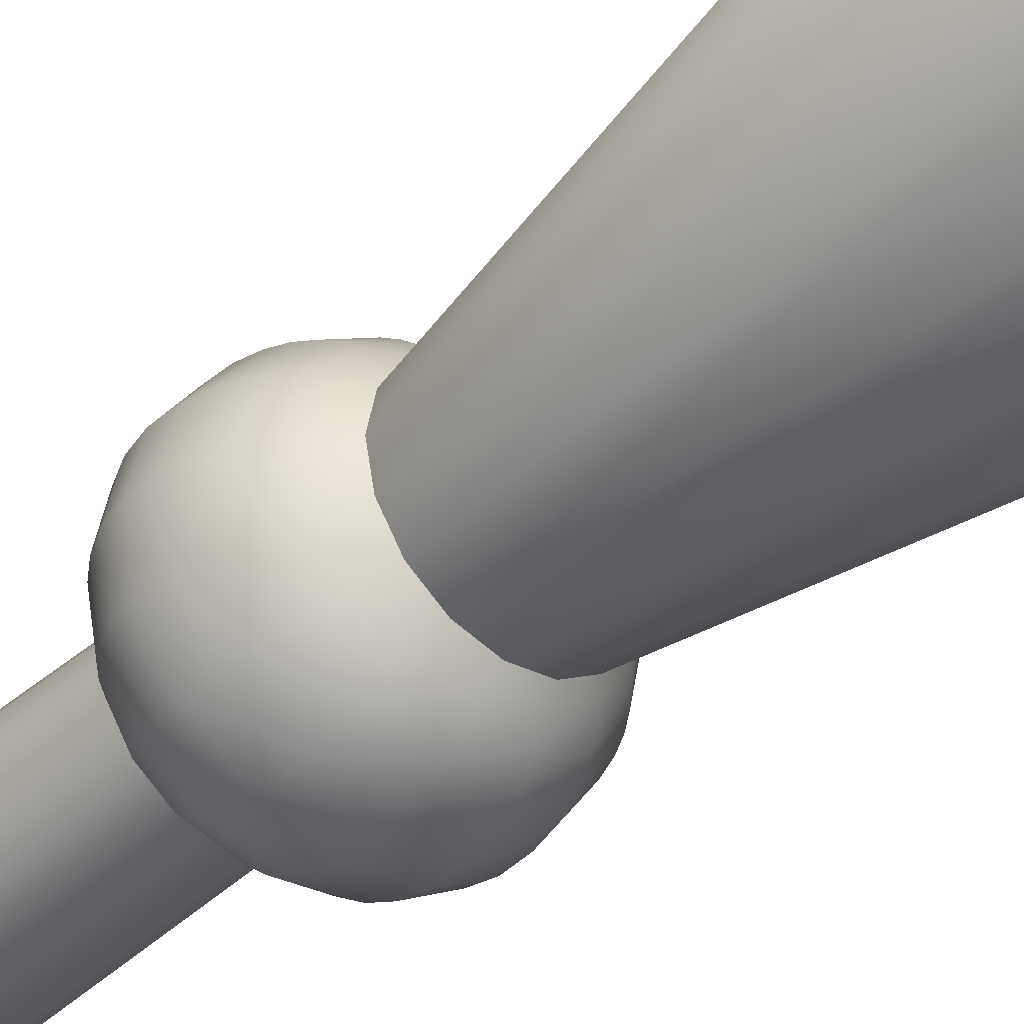
<metadata>
{"format":"obj","ext":"obj","renderer":"f3d","projection":"perspective","resolution":1024,"background":"white","views":[{"elev":-40.9,"azim":-42.3,"up":"+Z"}]}
</metadata>
<code>
v  13.04 173.5 0
v  11.84 123.5 0
v  10.94 123.5 -4.531
v  12.04 173.5 -4.989
v  14.7 121.2 0
v  13.58 121.2 -5.624
v  17.41 118.8 0
v  16.08 118.8 -6.662
v  19.83 116.2 0
v  18.32 116.2 -7.589
v  21.82 113.3 0
v  20.16 113.3 -8.352
v  23.24 110 0
v  21.47 110 -8.894
v  23.94 106.4 0
v  22.11 106.4 -9.16
v  23.77 102.1 0
v  21.96 102.1 -9.097
v  23.09 98.8 0
v  21.34 98.8 -8.838
v  22.14 96.01 0
v  20.46 96.01 -8.474
v  20.96 93.68 0
v  19.37 93.68 -8.022
v  19.6 91.71 0
v  18.11 91.71 -7.499
v  18.09 90.03 0
v  16.72 90.03 -6.924
v  16.5 88.53 0
v  15.24 88.53 -6.314
v  14.86 87.12 0
v  13.73 87.12 -5.686
v  29.01 2.352 -0
v  26.8 2.352 -11.1
v  28.43 1.477 -0
v  26.26 1.477 -10.88
v  26.53 0.7759 -0
v  24.51 0.7759 -10.15
v  23.54 0.2188 -0
v  21.75 0.2188 -9.007
v  19.66 -0.2228 -0
v  18.17 -0.2228 -7.524
v  15.13 -0.5778 -0
v  13.98 -0.5778 -5.789
v  10.15 -0.8752 -0
v  9.38 -0.8752 -3.885
v  0 -1.144 -0
v  8.373 123.5 -8.373
v  9.218 173.5 -9.218
v  10.39 121.2 -10.39
v  12.31 118.8 -12.31
v  14.02 116.2 -14.02
v  15.43 113.3 -15.43
v  16.43 110 -16.43
v  16.93 106.4 -16.93
v  16.81 102.1 -16.81
v  16.33 98.8 -16.33
v  15.66 96.01 -15.66
v  14.82 93.68 -14.82
v  13.86 91.71 -13.86
v  12.79 90.03 -12.79
v  11.67 88.53 -11.67
v  10.51 87.12 -10.51
v  20.51 2.352 -20.51
v  20.1 1.477 -20.1
v  18.76 0.7759 -18.76
v  16.64 0.2188 -16.64
v  13.9 -0.2228 -13.9
v  10.7 -0.5778 -10.7
v  7.179 -0.8752 -7.179
v  4.531 123.5 -10.94
v  4.989 173.5 -12.04
v  5.624 121.2 -13.58
v  6.662 118.8 -16.08
v  7.589 116.2 -18.32
v  8.352 113.3 -20.16
v  8.894 110 -21.47
v  9.16 106.4 -22.11
v  9.097 102.1 -21.96
v  8.838 98.8 -21.34
v  8.474 96.01 -20.46
v  8.022 93.68 -19.37
v  7.499 91.71 -18.11
v  6.924 90.03 -16.72
v  6.314 88.53 -15.24
v  5.686 87.12 -13.73
v  11.1 2.352 -26.8
v  10.88 1.477 -26.26
v  10.15 0.7759 -24.51
v  9.007 0.2188 -21.75
v  7.524 -0.2228 -18.17
v  5.789 -0.5778 -13.98
v  3.885 -0.8752 -9.38
v  0 123.5 -11.84
v  0 173.5 -13.04
v  0 121.2 -14.7
v  0 118.8 -17.41
v  0 116.2 -19.83
v  0 113.3 -21.82
v  0 110 -23.24
v  0 106.4 -23.94
v  0 102.1 -23.77
v  0 98.8 -23.09
v  0 96.01 -22.14
v  0 93.68 -20.96
v  0 91.71 -19.6
v  0 90.03 -18.09
v  0 88.53 -16.5
v  0 87.12 -14.86
v  -0 2.352 -29.01
v  -0 1.477 -28.43
v  -0 0.7759 -26.53
v  -0 0.2188 -23.54
v  -0 -0.2228 -19.66
v  -0 -0.5778 -15.13
v  -0 -0.8752 -10.15
v  -4.531 123.5 -10.94
v  -4.989 173.5 -12.04
v  -5.624 121.2 -13.58
v  -6.662 118.8 -16.08
v  -7.589 116.2 -18.32
v  -8.352 113.3 -20.16
v  -8.894 110 -21.47
v  -9.16 106.4 -22.11
v  -9.097 102.1 -21.96
v  -8.838 98.8 -21.34
v  -8.474 96.01 -20.46
v  -8.022 93.68 -19.37
v  -7.499 91.71 -18.11
v  -6.924 90.03 -16.72
v  -6.314 88.53 -15.24
v  -5.686 87.12 -13.73
v  -11.1 2.352 -26.8
v  -10.88 1.477 -26.26
v  -10.15 0.7759 -24.51
v  -9.007 0.2188 -21.75
v  -7.524 -0.2228 -18.17
v  -5.789 -0.5778 -13.98
v  -3.885 -0.8752 -9.38
v  -8.373 123.5 -8.373
v  -9.218 173.5 -9.218
v  -10.39 121.2 -10.39
v  -12.31 118.8 -12.31
v  -14.02 116.2 -14.02
v  -15.43 113.3 -15.43
v  -16.43 110 -16.43
v  -16.93 106.4 -16.93
v  -16.81 102.1 -16.81
v  -16.33 98.8 -16.33
v  -15.66 96.01 -15.66
v  -14.82 93.68 -14.82
v  -13.86 91.71 -13.86
v  -12.79 90.03 -12.79
v  -11.67 88.53 -11.67
v  -10.51 87.12 -10.51
v  -20.51 2.352 -20.51
v  -20.1 1.477 -20.1
v  -18.76 0.7759 -18.76
v  -16.64 0.2188 -16.64
v  -13.9 -0.2228 -13.9
v  -10.7 -0.5778 -10.7
v  -7.179 -0.8752 -7.179
v  -10.94 123.5 -4.531
v  -12.04 173.5 -4.989
v  -13.58 121.2 -5.624
v  -16.08 118.8 -6.662
v  -18.32 116.2 -7.589
v  -20.16 113.3 -8.352
v  -21.47 110 -8.894
v  -22.11 106.4 -9.16
v  -21.96 102.1 -9.097
v  -21.34 98.8 -8.838
v  -20.46 96.01 -8.474
v  -19.37 93.68 -8.022
v  -18.11 91.71 -7.499
v  -16.72 90.03 -6.924
v  -15.24 88.53 -6.314
v  -13.73 87.12 -5.686
v  -26.8 2.352 -11.1
v  -26.26 1.477 -10.88
v  -24.51 0.7759 -10.15
v  -21.75 0.2188 -9.007
v  -18.17 -0.2228 -7.524
v  -13.98 -0.5778 -5.789
v  -9.38 -0.8752 -3.885
v  -11.84 123.5 -0
v  -13.04 173.5 -0
v  -14.7 121.2 -0
v  -17.41 118.8 -0
v  -19.83 116.2 -0
v  -21.82 113.3 -0
v  -23.24 110 -0
v  -23.94 106.4 -0
v  -23.77 102.1 -0
v  -23.09 98.8 -0
v  -22.14 96.01 -0
v  -20.96 93.68 -0
v  -19.6 91.71 -0
v  -18.09 90.03 -0
v  -16.5 88.53 -0
v  -14.86 87.12 0
v  -29.01 2.352 0
v  -28.43 1.477 0
v  -26.53 0.7759 0
v  -23.54 0.2188 0
v  -19.66 -0.2228 0
v  -15.13 -0.5778 0
v  -10.15 -0.8752 0
v  -10.94 123.5 4.531
v  -12.04 173.5 4.989
v  -13.58 121.2 5.624
v  -16.08 118.8 6.662
v  -18.32 116.2 7.589
v  -20.16 113.3 8.352
v  -21.47 110 8.894
v  -22.11 106.4 9.16
v  -21.96 102.1 9.097
v  -21.34 98.8 8.838
v  -20.46 96.01 8.474
v  -19.37 93.68 8.022
v  -18.11 91.71 7.499
v  -16.72 90.03 6.924
v  -15.24 88.53 6.314
v  -13.73 87.12 5.686
v  -26.8 2.352 11.1
v  -26.26 1.477 10.88
v  -24.51 0.7759 10.15
v  -21.75 0.2188 9.007
v  -18.17 -0.2228 7.524
v  -13.98 -0.5778 5.789
v  -9.38 -0.8752 3.885
v  -8.373 123.5 8.373
v  -9.218 173.5 9.218
v  -10.39 121.2 10.39
v  -12.31 118.8 12.31
v  -14.02 116.2 14.02
v  -15.43 113.3 15.43
v  -16.43 110 16.43
v  -16.93 106.4 16.93
v  -16.81 102.1 16.81
v  -16.33 98.8 16.33
v  -15.66 96.01 15.66
v  -14.82 93.68 14.82
v  -13.86 91.71 13.86
v  -12.79 90.03 12.79
v  -11.67 88.53 11.67
v  -10.51 87.12 10.51
v  -20.51 2.352 20.51
v  -20.1 1.477 20.1
v  -18.76 0.7759 18.76
v  -16.64 0.2188 16.64
v  -13.9 -0.2228 13.9
v  -10.7 -0.5778 10.7
v  -7.179 -0.8752 7.179
v  -4.531 123.5 10.94
v  -4.989 173.5 12.04
v  -5.624 121.2 13.58
v  -6.662 118.8 16.08
v  -7.589 116.2 18.32
v  -8.352 113.3 20.16
v  -8.894 110 21.47
v  -9.16 106.4 22.11
v  -9.097 102.1 21.96
v  -8.838 98.8 21.34
v  -8.474 96.01 20.46
v  -8.022 93.68 19.37
v  -7.499 91.71 18.11
v  -6.924 90.03 16.72
v  -6.314 88.53 15.24
v  -5.686 87.12 13.73
v  -11.1 2.352 26.8
v  -10.88 1.477 26.26
v  -10.15 0.7759 24.51
v  -9.007 0.2188 21.75
v  -7.524 -0.2228 18.17
v  -5.789 -0.5778 13.98
v  -3.885 -0.8752 9.38
v  -0 123.5 11.84
v  -0 173.5 13.04
v  -0 121.2 14.7
v  -0 118.8 17.41
v  -0 116.2 19.83
v  -0 113.3 21.82
v  -0 110 23.24
v  -0 106.4 23.94
v  -0 102.1 23.77
v  -0 98.8 23.09
v  -0 96.01 22.14
v  -0 93.68 20.96
v  -0 91.71 19.6
v  -0 90.03 18.09
v  -0 88.53 16.5
v  -0 87.12 14.86
v  0 2.352 29.01
v  0 1.477 28.43
v  0 0.7759 26.53
v  0 0.2188 23.54
v  0 -0.2228 19.66
v  0 -0.5778 15.13
v  0 -0.8752 10.15
v  4.531 123.5 10.94
v  4.989 173.5 12.04
v  5.624 121.2 13.58
v  6.662 118.8 16.08
v  7.589 116.2 18.32
v  8.352 113.3 20.16
v  8.894 110 21.47
v  9.16 106.4 22.11
v  9.097 102.1 21.96
v  8.838 98.8 21.34
v  8.474 96.01 20.46
v  8.022 93.68 19.37
v  7.499 91.71 18.11
v  6.924 90.03 16.72
v  6.314 88.53 15.24
v  5.686 87.12 13.73
v  11.1 2.352 26.8
v  10.88 1.477 26.26
v  10.15 0.7759 24.51
v  9.007 0.2188 21.75
v  7.524 -0.2228 18.17
v  5.789 -0.5778 13.98
v  3.885 -0.8752 9.38
v  8.373 123.5 8.373
v  9.218 173.5 9.218
v  10.39 121.2 10.39
v  12.31 118.8 12.31
v  14.02 116.2 14.02
v  15.43 113.3 15.43
v  16.43 110 16.43
v  16.93 106.4 16.93
v  16.81 102.1 16.81
v  16.33 98.8 16.33
v  15.66 96.01 15.66
v  14.82 93.68 14.82
v  13.86 91.71 13.86
v  12.79 90.03 12.79
v  11.67 88.53 11.67
v  10.51 87.12 10.51
v  20.51 2.352 20.51
v  20.1 1.477 20.1
v  18.76 0.7759 18.76
v  16.64 0.2188 16.64
v  13.9 -0.2228 13.9
v  10.7 -0.5778 10.7
v  7.179 -0.8752 7.179
v  10.94 123.5 4.531
v  12.04 173.5 4.989
v  13.58 121.2 5.624
v  16.08 118.8 6.662
v  18.32 116.2 7.589
v  20.16 113.3 8.352
v  21.47 110 8.894
v  22.11 106.4 9.16
v  21.96 102.1 9.097
v  21.34 98.8 8.838
v  20.46 96.01 8.474
v  19.37 93.68 8.022
v  18.11 91.71 7.499
v  16.72 90.03 6.924
v  15.24 88.53 6.314
v  13.73 87.12 5.686
v  26.8 2.352 11.1
v  26.26 1.477 10.88
v  24.51 0.7759 10.15
v  21.75 0.2188 9.007
v  18.17 -0.2228 7.524
v  13.98 -0.5778 5.789
v  9.38 -0.8752 3.885
v  11.08 173.5 -4.589
v  11.99 173.5 0
v  8.48 173.5 -8.48
v  4.589 173.5 -11.08
v  0 173.5 -11.99
v  -4.589 173.5 -11.08
v  -8.48 173.5 -8.48
v  -11.08 173.5 -4.589
v  -11.99 173.5 -0
v  -11.08 173.5 4.589
v  -8.48 173.5 8.48
v  -4.589 173.5 11.08
v  -0 173.5 11.99
v  4.589 173.5 11.08
v  8.48 173.5 8.48
v  11.08 173.5 4.589
v  10.67 121.4 -4.418
v  11.55 121.4 0
v  8.164 121.4 -8.164
v  4.418 121.4 -10.67
v  0 121.4 -11.55
v  -4.418 121.4 -10.67
v  -8.164 121.4 -8.164
v  -10.67 121.4 -4.418
v  -11.55 121.4 -0
v  -10.67 121.4 4.418
v  -8.164 121.4 8.164
v  -4.418 121.4 10.67
v  -0 121.4 11.55
v  4.418 121.4 10.67
v  8.164 121.4 8.164
v  10.67 121.4 4.418
v  16.79 115.3 -6.956
v  18.18 115.3 0
v  12.85 115.3 -12.85
v  6.956 115.3 -16.79
v  0 115.3 -18.18
v  -6.956 115.3 -16.79
v  -12.85 115.3 -12.85
v  -16.79 115.3 -6.956
v  -18.18 115.3 -0
v  -16.79 115.3 6.956
v  -12.85 115.3 12.85
v  -6.956 115.3 16.79
v  -0 115.3 18.18
v  6.956 115.3 16.79
v  12.85 115.3 12.85
v  16.79 115.3 6.956
v  21.02 107.7 -8.705
v  22.75 107.7 0
v  16.09 107.7 -16.09
v  8.705 107.7 -21.02
v  0 107.7 -22.75
v  -8.705 107.7 -21.02
v  -16.09 107.7 -16.09
v  -21.02 107.7 -8.705
v  -22.75 107.7 -0
v  -21.02 107.7 8.705
v  -16.09 107.7 16.09
v  -8.705 107.7 21.02
v  -0 107.7 22.75
v  8.705 107.7 21.02
v  16.09 107.7 16.09
v  21.02 107.7 8.705
v  21.02 99.29 -8.705
v  22.75 99.29 0
v  16.09 99.29 -16.09
v  8.705 99.29 -21.02
v  0 99.29 -22.75
v  -8.705 99.29 -21.02
v  -16.09 99.29 -16.09
v  -21.02 99.29 -8.705
v  -22.75 99.29 -0
v  -21.02 99.29 8.705
v  -16.09 99.29 16.09
v  -8.705 99.29 21.02
v  -0 99.29 22.75
v  8.705 99.29 21.02
v  16.09 99.29 16.09
v  21.02 99.29 8.705
v  16.92 92.62 -7.01
v  18.32 92.62 0
v  12.95 92.62 -12.95
v  7.01 92.62 -16.92
v  0 92.62 -18.32
v  -7.01 92.62 -16.92
v  -12.95 92.62 -12.95
v  -16.92 92.62 -7.01
v  -18.32 92.62 -0
v  -16.92 92.62 7.01
v  -12.95 92.62 12.95
v  -7.01 92.62 16.92
v  -0 92.62 18.32
v  7.01 92.62 16.92
v  12.95 92.62 12.95
v  16.92 92.62 7.01
v  13.42 87.91 -5.558
v  14.52 87.91 0
v  10.27 87.91 -10.27
v  5.558 87.91 -13.42
v  0 87.91 -14.52
v  -5.558 87.91 -13.42
v  -10.27 87.91 -10.27
v  -13.42 87.91 -5.558
v  -14.52 87.91 -0
v  -13.42 87.91 5.558
v  -10.27 87.91 10.27
v  -5.558 87.91 13.42
v  -0 87.91 14.52
v  5.558 87.91 13.42
v  10.27 87.91 10.27
v  13.42 87.91 5.558
v  24.43 5.594 -10.12
v  26.44 5.594 0
v  18.7 5.594 -18.7
v  10.12 5.594 -24.43
v  0 5.594 -26.44
v  -10.12 5.594 -24.43
v  -18.7 5.594 -18.7
v  -24.43 5.594 -10.12
v  -26.44 5.594 -0
v  -24.43 5.594 10.12
v  -18.7 5.594 18.7
v  -10.12 5.594 24.43
v  -0 5.594 26.44
v  10.12 5.594 24.43
v  18.7 5.594 18.7
v  24.43 5.594 10.12
g fyllig_vase
f 1 2 3 4
f 2 5 6 3
f 5 7 8 6
f 7 9 10 8
f 9 11 12 10
f 11 13 14 12
f 13 15 16 14
f 15 17 18 16
f 17 19 20 18
f 19 21 22 20
f 21 23 24 22
f 23 25 26 24
f 25 27 28 26
f 27 29 30 28
f 29 31 32 30
f 31 33 34 32
f 33 35 36 34
f 35 37 38 36
f 37 39 40 38
f 39 41 42 40
f 41 43 44 42
f 43 45 46 44
f 45 47 46
f 4 3 48 49
f 3 6 50 48
f 6 8 51 50
f 8 10 52 51
f 10 12 53 52
f 12 14 54 53
f 14 16 55 54
f 16 18 56 55
f 18 20 57 56
f 20 22 58 57
f 22 24 59 58
f 24 26 60 59
f 26 28 61 60
f 28 30 62 61
f 30 32 63 62
f 32 34 64 63
f 34 36 65 64
f 36 38 66 65
f 38 40 67 66
f 40 42 68 67
f 42 44 69 68
f 44 46 70 69
f 46 47 70
f 49 48 71 72
f 48 50 73 71
f 50 51 74 73
f 51 52 75 74
f 52 53 76 75
f 53 54 77 76
f 54 55 78 77
f 55 56 79 78
f 56 57 80 79
f 57 58 81 80
f 58 59 82 81
f 59 60 83 82
f 60 61 84 83
f 61 62 85 84
f 62 63 86 85
f 63 64 87 86
f 64 65 88 87
f 65 66 89 88
f 66 67 90 89
f 67 68 91 90
f 68 69 92 91
f 69 70 93 92
f 70 47 93
f 72 71 94 95
f 71 73 96 94
f 73 74 97 96
f 74 75 98 97
f 75 76 99 98
f 76 77 100 99
f 77 78 101 100
f 78 79 102 101
f 79 80 103 102
f 80 81 104 103
f 81 82 105 104
f 82 83 106 105
f 83 84 107 106
f 84 85 108 107
f 85 86 109 108
f 86 87 110 109
f 87 88 111 110
f 88 89 112 111
f 89 90 113 112
f 90 91 114 113
f 91 92 115 114
f 92 93 116 115
f 93 47 116
f 95 94 117 118
f 94 96 119 117
f 96 97 120 119
f 97 98 121 120
f 98 99 122 121
f 99 100 123 122
f 100 101 124 123
f 101 102 125 124
f 102 103 126 125
f 103 104 127 126
f 104 105 128 127
f 105 106 129 128
f 106 107 130 129
f 107 108 131 130
f 108 109 132 131
f 109 110 133 132
f 110 111 134 133
f 111 112 135 134
f 112 113 136 135
f 113 114 137 136
f 114 115 138 137
f 115 116 139 138
f 116 47 139
f 118 117 140 141
f 117 119 142 140
f 119 120 143 142
f 120 121 144 143
f 121 122 145 144
f 122 123 146 145
f 123 124 147 146
f 124 125 148 147
f 125 126 149 148
f 126 127 150 149
f 127 128 151 150
f 128 129 152 151
f 129 130 153 152
f 130 131 154 153
f 131 132 155 154
f 132 133 156 155
f 133 134 157 156
f 134 135 158 157
f 135 136 159 158
f 136 137 160 159
f 137 138 161 160
f 138 139 162 161
f 139 47 162
f 141 140 163 164
f 140 142 165 163
f 142 143 166 165
f 143 144 167 166
f 144 145 168 167
f 145 146 169 168
f 146 147 170 169
f 147 148 171 170
f 148 149 172 171
f 149 150 173 172
f 150 151 174 173
f 151 152 175 174
f 152 153 176 175
f 153 154 177 176
f 154 155 178 177
f 155 156 179 178
f 156 157 180 179
f 157 158 181 180
f 158 159 182 181
f 159 160 183 182
f 160 161 184 183
f 161 162 185 184
f 162 47 185
f 164 163 186 187
f 163 165 188 186
f 165 166 189 188
f 166 167 190 189
f 167 168 191 190
f 168 169 192 191
f 169 170 193 192
f 170 171 194 193
f 171 172 195 194
f 172 173 196 195
f 173 174 197 196
f 174 175 198 197
f 175 176 199 198
f 176 177 200 199
f 177 178 201 200
f 178 179 202 201
f 179 180 203 202
f 180 181 204 203
f 181 182 205 204
f 182 183 206 205
f 183 184 207 206
f 184 185 208 207
f 185 47 208
f 187 186 209 210
f 186 188 211 209
f 188 189 212 211
f 189 190 213 212
f 190 191 214 213
f 191 192 215 214
f 192 193 216 215
f 193 194 217 216
f 194 195 218 217
f 195 196 219 218
f 196 197 220 219
f 197 198 221 220
f 198 199 222 221
f 199 200 223 222
f 200 201 224 223
f 201 202 225 224
f 202 203 226 225
f 203 204 227 226
f 204 205 228 227
f 205 206 229 228
f 206 207 230 229
f 207 208 231 230
f 208 47 231
f 210 209 232 233
f 209 211 234 232
f 211 212 235 234
f 212 213 236 235
f 213 214 237 236
f 214 215 238 237
f 215 216 239 238
f 216 217 240 239
f 217 218 241 240
f 218 219 242 241
f 219 220 243 242
f 220 221 244 243
f 221 222 245 244
f 222 223 246 245
f 223 224 247 246
f 224 225 248 247
f 225 226 249 248
f 226 227 250 249
f 227 228 251 250
f 228 229 252 251
f 229 230 253 252
f 230 231 254 253
f 231 47 254
f 233 232 255 256
f 232 234 257 255
f 234 235 258 257
f 235 236 259 258
f 236 237 260 259
f 237 238 261 260
f 238 239 262 261
f 239 240 263 262
f 240 241 264 263
f 241 242 265 264
f 242 243 266 265
f 243 244 267 266
f 244 245 268 267
f 245 246 269 268
f 246 247 270 269
f 247 248 271 270
f 248 249 272 271
f 249 250 273 272
f 250 251 274 273
f 251 252 275 274
f 252 253 276 275
f 253 254 277 276
f 254 47 277
f 256 255 278 279
f 255 257 280 278
f 257 258 281 280
f 258 259 282 281
f 259 260 283 282
f 260 261 284 283
f 261 262 285 284
f 262 263 286 285
f 263 264 287 286
f 264 265 288 287
f 265 266 289 288
f 266 267 290 289
f 267 268 291 290
f 268 269 292 291
f 269 270 293 292
f 270 271 294 293
f 271 272 295 294
f 272 273 296 295
f 273 274 297 296
f 274 275 298 297
f 275 276 299 298
f 276 277 300 299
f 277 47 300
f 279 278 301 302
f 278 280 303 301
f 280 281 304 303
f 281 282 305 304
f 282 283 306 305
f 283 284 307 306
f 284 285 308 307
f 285 286 309 308
f 286 287 310 309
f 287 288 311 310
f 288 289 312 311
f 289 290 313 312
f 290 291 314 313
f 291 292 315 314
f 292 293 316 315
f 293 294 317 316
f 294 295 318 317
f 295 296 319 318
f 296 297 320 319
f 297 298 321 320
f 298 299 322 321
f 299 300 323 322
f 300 47 323
f 302 301 324 325
f 301 303 326 324
f 303 304 327 326
f 304 305 328 327
f 305 306 329 328
f 306 307 330 329
f 307 308 331 330
f 308 309 332 331
f 309 310 333 332
f 310 311 334 333
f 311 312 335 334
f 312 313 336 335
f 313 314 337 336
f 314 315 338 337
f 315 316 339 338
f 316 317 340 339
f 317 318 341 340
f 318 319 342 341
f 319 320 343 342
f 320 321 344 343
f 321 322 345 344
f 322 323 346 345
f 323 47 346
f 325 324 347 348
f 324 326 349 347
f 326 327 350 349
f 327 328 351 350
f 328 329 352 351
f 329 330 353 352
f 330 331 354 353
f 331 332 355 354
f 332 333 356 355
f 333 334 357 356
f 334 335 358 357
f 335 336 359 358
f 336 337 360 359
f 337 338 361 360
f 338 339 362 361
f 339 340 363 362
f 340 341 364 363
f 341 342 365 364
f 342 343 366 365
f 343 344 367 366
f 344 345 368 367
f 345 346 369 368
f 346 47 369
f 348 347 2 1
f 347 349 5 2
f 349 350 7 5
f 350 351 9 7
f 351 352 11 9
f 352 353 13 11
f 353 354 15 13
f 354 355 17 15
f 355 356 19 17
f 356 357 21 19
f 357 358 23 21
f 358 359 25 23
f 359 360 27 25
f 360 361 29 27
f 361 362 31 29
f 362 363 33 31
f 363 364 35 33
f 364 365 37 35
f 365 366 39 37
f 366 367 41 39
f 367 368 43 41
f 368 369 45 43
f 369 47 45
f 4 370 371 1
f 49 372 370 4
f 72 373 372 49
f 95 374 373 72
f 118 375 374 95
f 141 376 375 118
f 164 377 376 141
f 187 378 377 164
f 210 379 378 187
f 233 380 379 210
f 256 381 380 233
f 279 382 381 256
f 302 383 382 279
f 325 384 383 302
f 348 385 384 325
f 1 371 385 348
f 371 370 386 387
f 370 372 388 386
f 372 373 389 388
f 373 374 390 389
f 374 375 391 390
f 375 376 392 391
f 376 377 393 392
f 377 378 394 393
f 378 379 395 394
f 379 380 396 395
f 380 381 397 396
f 381 382 398 397
f 382 383 399 398
f 383 384 400 399
f 384 385 401 400
f 385 371 387 401
f 387 386 402 403
f 386 388 404 402
f 388 389 405 404
f 389 390 406 405
f 390 391 407 406
f 391 392 408 407
f 392 393 409 408
f 393 394 410 409
f 394 395 411 410
f 395 396 412 411
f 396 397 413 412
f 397 398 414 413
f 398 399 415 414
f 399 400 416 415
f 400 401 417 416
f 401 387 403 417
f 403 402 418 419
f 402 404 420 418
f 404 405 421 420
f 405 406 422 421
f 406 407 423 422
f 407 408 424 423
f 408 409 425 424
f 409 410 426 425
f 410 411 427 426
f 411 412 428 427
f 412 413 429 428
f 413 414 430 429
f 414 415 431 430
f 415 416 432 431
f 416 417 433 432
f 417 403 419 433
f 419 418 434 435
f 418 420 436 434
f 420 421 437 436
f 421 422 438 437
f 422 423 439 438
f 423 424 440 439
f 424 425 441 440
f 425 426 442 441
f 426 427 443 442
f 427 428 444 443
f 428 429 445 444
f 429 430 446 445
f 430 431 447 446
f 431 432 448 447
f 432 433 449 448
f 433 419 435 449
f 435 434 450 451
f 434 436 452 450
f 436 437 453 452
f 437 438 454 453
f 438 439 455 454
f 439 440 456 455
f 440 441 457 456
f 441 442 458 457
f 442 443 459 458
f 443 444 460 459
f 444 445 461 460
f 445 446 462 461
f 446 447 463 462
f 447 448 464 463
f 448 449 465 464
f 449 435 451 465
f 451 450 466 467
f 450 452 468 466
f 452 453 469 468
f 453 454 470 469
f 454 455 471 470
f 455 456 472 471
f 456 457 473 472
f 457 458 474 473
f 458 459 475 474
f 459 460 476 475
f 460 461 477 476
f 461 462 478 477
f 462 463 479 478
f 463 464 480 479
f 464 465 481 480
f 465 451 467 481
f 467 466 482 483
f 466 468 484 482
f 468 469 485 484
f 469 470 486 485
f 470 471 487 486
f 471 472 488 487
f 472 473 489 488
f 473 474 490 489
f 474 475 491 490
f 475 476 492 491
f 476 477 493 492
f 477 478 494 493
f 478 479 495 494
f 479 480 496 495
f 480 481 497 496
f 481 467 483 497
f 484 485 486 483
f 486 487 488 490
f 488 489 490
f 490 491 492 494
f 492 493 494
f 494 495 496 483
f 496 497 483
f 490 494 483 486
f 482 484 483

</code>
